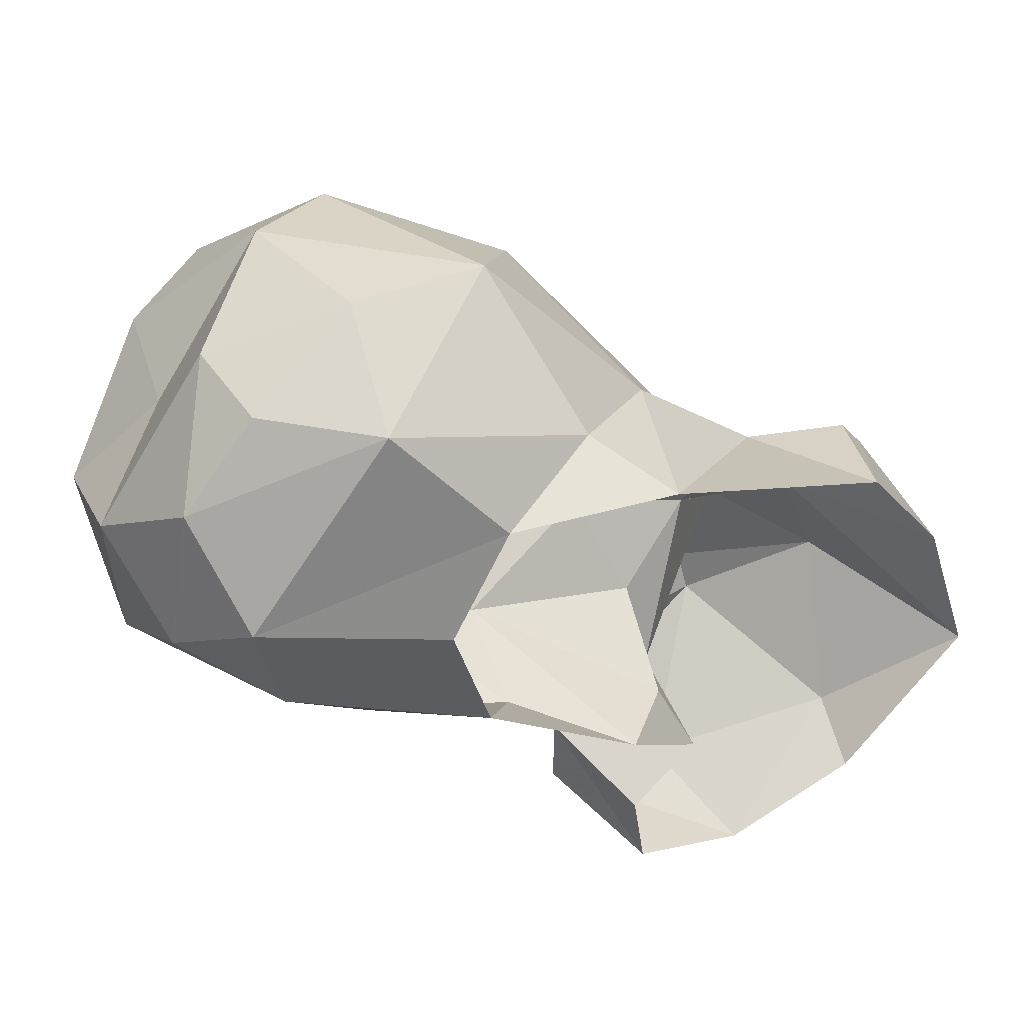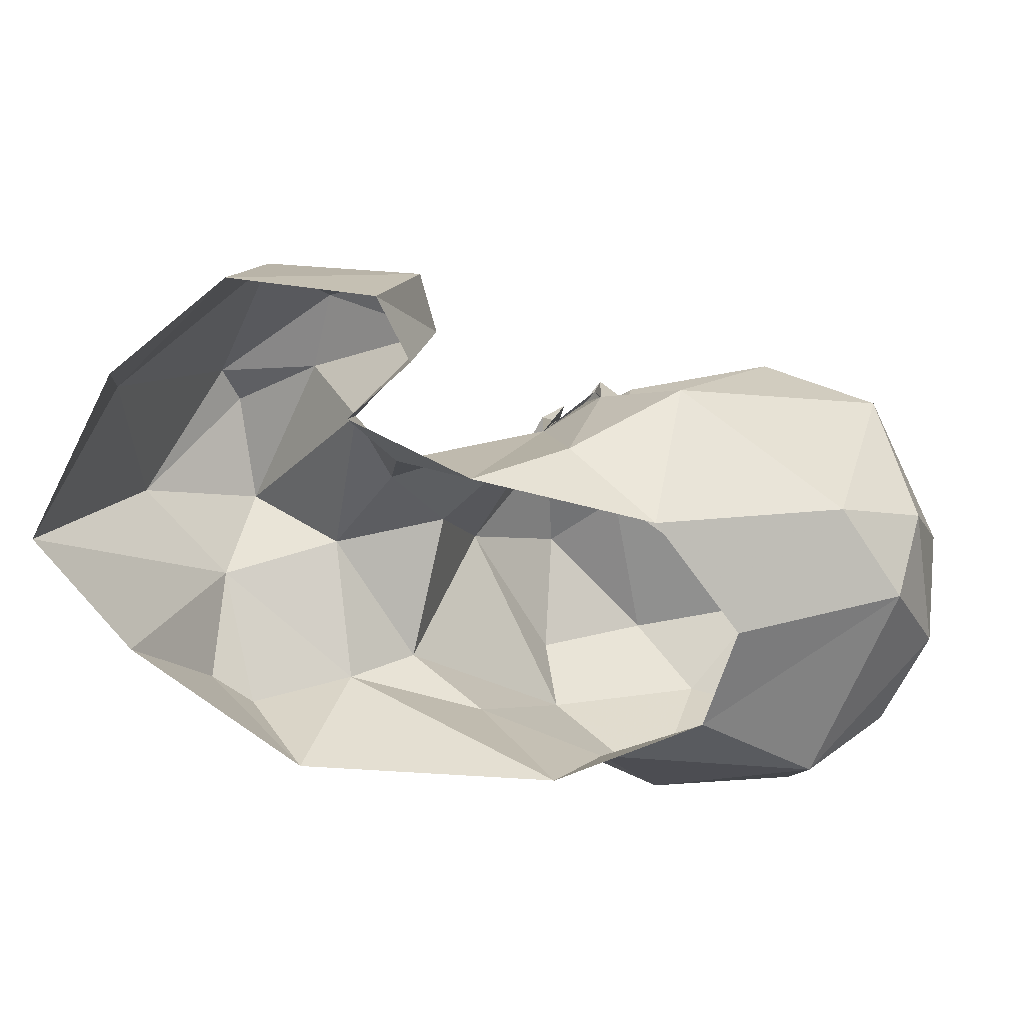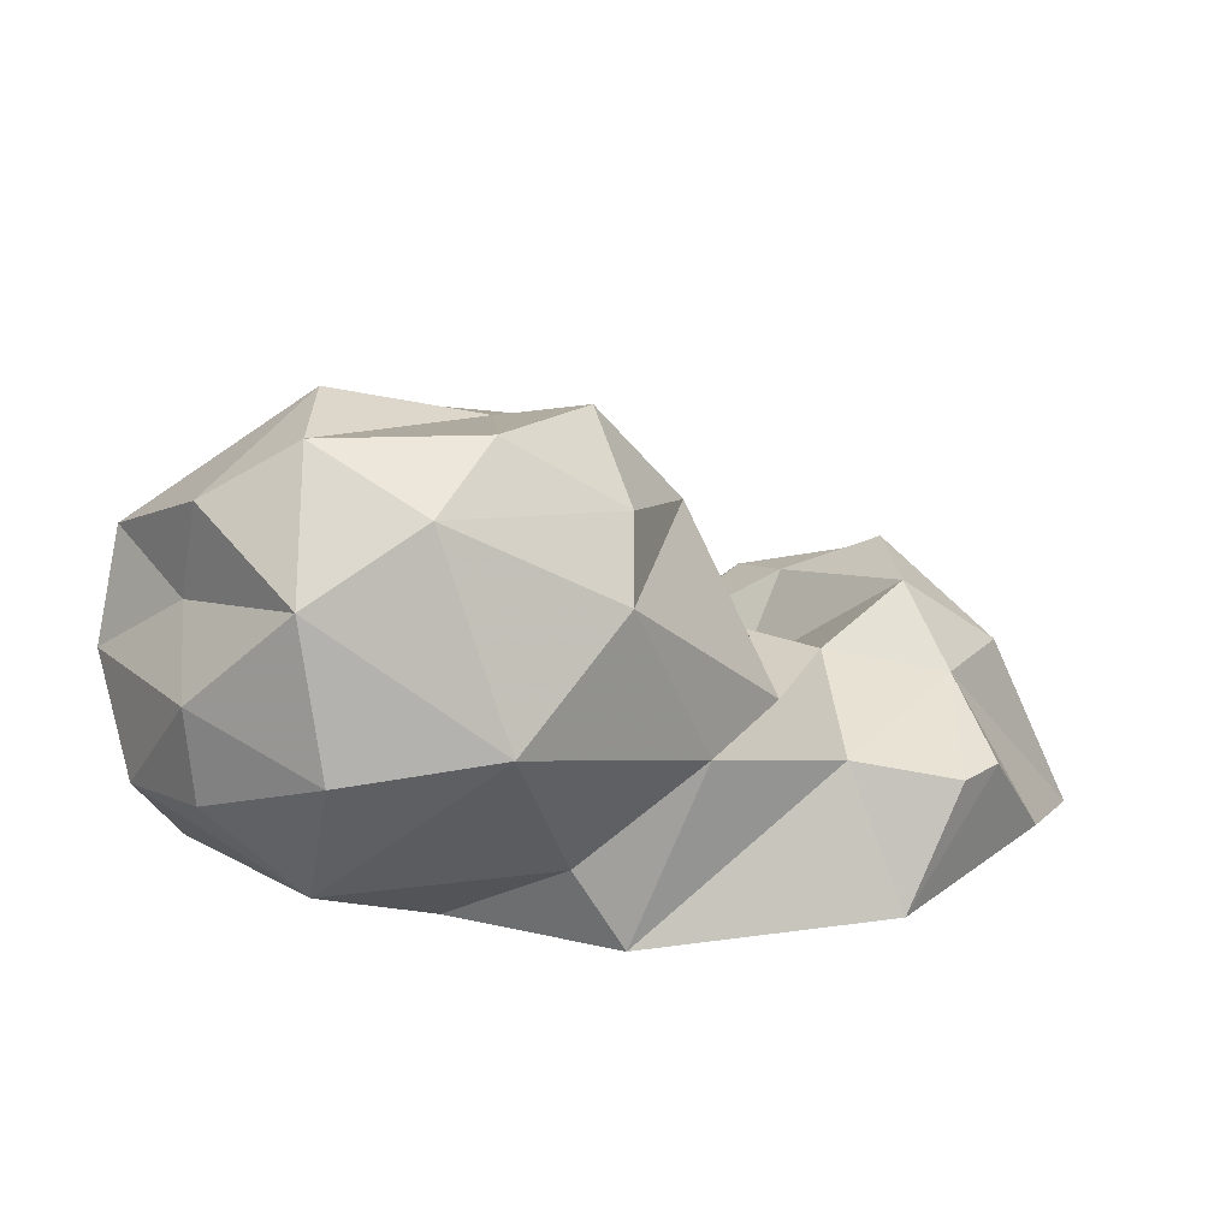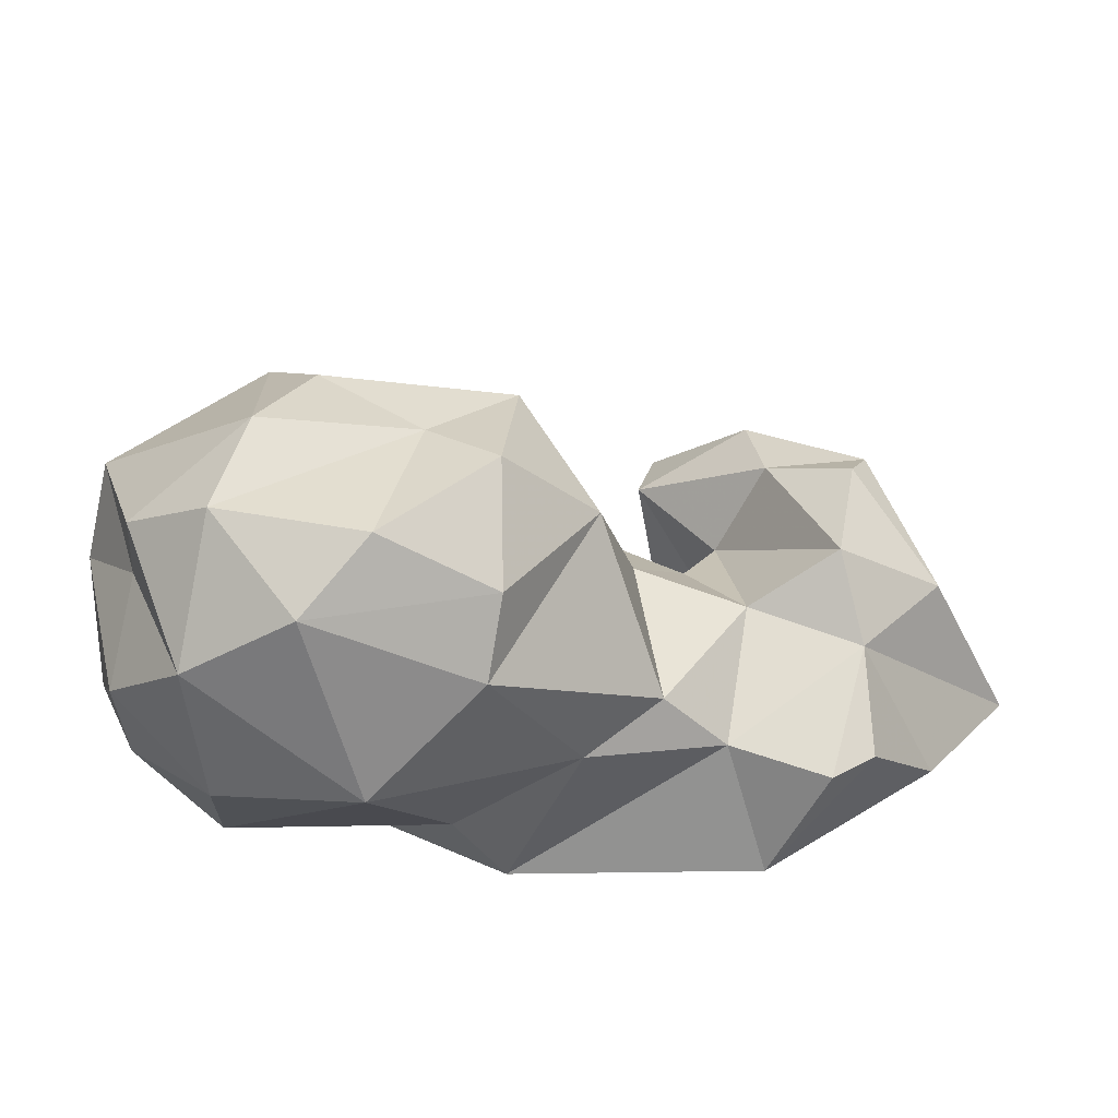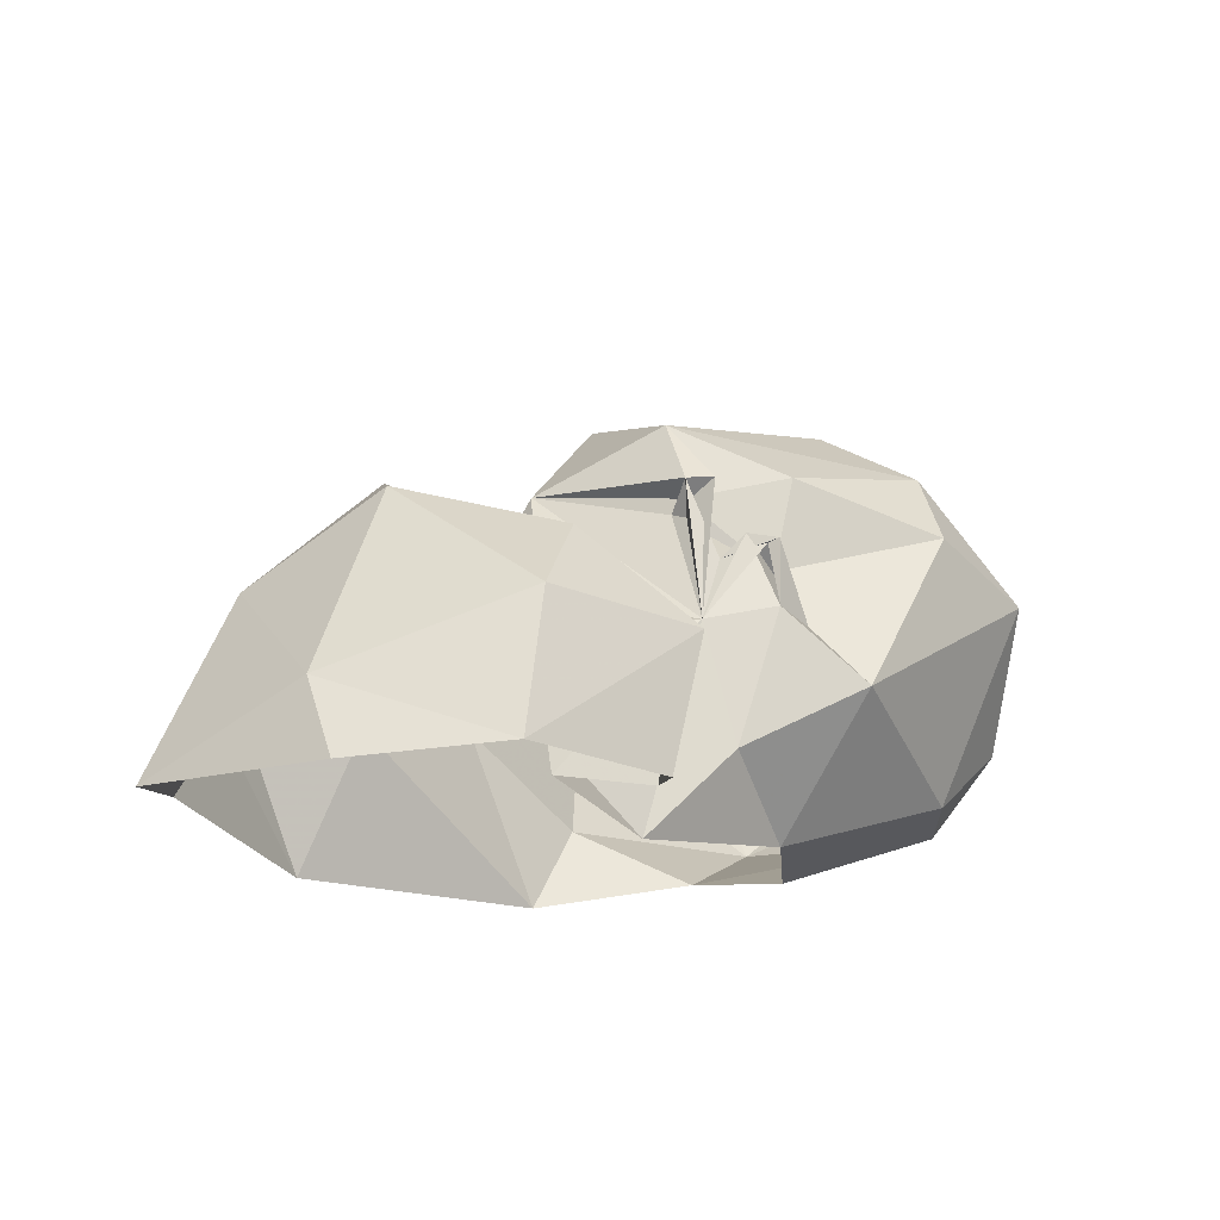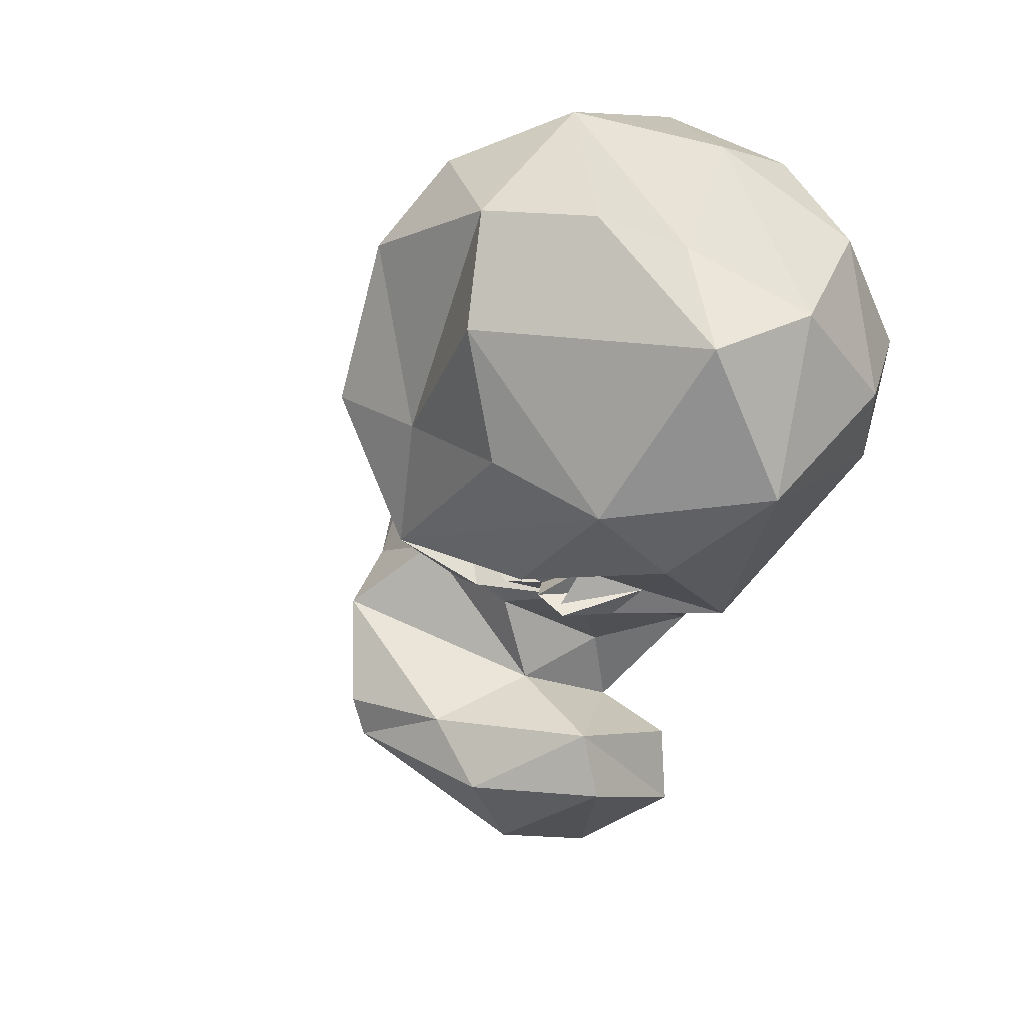
<metadata>
{"format":"obj","ext":"obj","renderer":"f3d","projection":"perspective","resolution":1024,"background":"white","views":[{"elev":44.8,"azim":148.7,"up":"+Y"},{"elev":-71.2,"azim":20.0,"up":"+Z"},{"elev":15.3,"azim":-174.2,"up":"+Z"},{"elev":41.2,"azim":-157.4,"up":"+Z"},{"elev":-17.1,"azim":-12.2,"up":"+Z"},{"elev":3.2,"azim":50.4,"up":"+Y"}]}
</metadata>
<code>
v 53.88 78.06 1.156
v 40.05 82.8 0.07035
v 66.82 84.51 0.3676
v 38.29 85.7 7.365
v 26.16 95.74 0.1769
v 67.43 91.98 1.442
v 59.37 95.51 2.767
v 69.02 104.6 -0.1986
v 38.24 110.8 17.68
v 29.79 110.7 2.905
v 84.38 115.8 2.085
v 41.96 127.5 -0.2493
v 88.46 129.7 1.579
v 36.99 123.5 11.37
v 65.77 137.9 -0.1992
v 81.78 138.6 2.87
v 70.21 140.7 8.144
v 61.82 102.1 6.214
v 70.02 86.45 13.21
v 33.85 99.28 17.72
v 78.34 107.7 8.994
v 33.93 119.4 11.72
v 102.5 123.1 8.203
v 47.4 125.2 13.48
v 58.82 134.7 16.28
v 105.2 133.9 7.583
v 69.32 92.9 14.42
v 90.47 149.9 8.395
v 90.8 107.6 15.39
v 55.87 80.42 14.31
v 58.48 98.14 13.4
v 75.46 108.5 20.93
v 107.1 143.1 15.39
v 59.06 106.5 16.76
v 110 129 14.92
v 99.44 150.5 16.14
v 44.81 91.4 25.17
v 53.45 127.4 19.6
v 73.15 152.4 21.55
v 87.68 155.6 19.71
v 54.79 93.83 22.75
v 82.38 107.3 22.25
v 50.27 112.3 20
v 109.9 119.7 27.51
v 59.38 86.93 21.47
v 61.53 114.9 23.48
v 42.83 105.9 25.09
v 85.7 109.9 21.22
v 111.5 136 25.09
v 100 151.5 24.87
v 100 112.9 31.7
v 45.06 95.36 26.78
v 64.63 143.6 31.8
v 82.51 107.5 28.78
v 83.14 111.9 26.93
v 102.2 142.1 31.2
v 89.8 154.9 33.8
v 81.59 108.3 28.45
v 79.88 109.5 29.66
v 77.63 110.4 27.32
v 62.35 122.1 36.07
v 74.63 111 35.15
v 74.02 114 32.48
v 85.06 111.6 36.14
v 65.11 138.7 38.78
v 79.58 150.8 40.39
v 110.1 132.9 35.32
v 77.35 110.6 35.31
v 75.02 113.4 33.95
v 99.47 118 39.25
v 100.2 144.5 40.12
v 73.75 115 41.73
v 91.25 123 44.64
v 90.86 145.3 45.56
v 78.55 126 43.97
v 69.57 128.6 45.61
v 91.76 134.7 47.89
v 75.7 142.9 45.68
f 74 78 75
f 75 78 76
f 73 77 75
f 66 78 74
f 72 73 75
f 57 74 71
f 67 77 70
f 70 73 72
f 57 66 74
f 71 74 77
f 51 70 64
f 61 62 72
f 68 69 72
f 61 69 62
f 53 61 65
f 62 68 72
f 38 61 53
f 44 67 70
f 55 64 69
f 32 68 63
f 32 62 69
f 62 63 68
f 72 75 76
f 50 57 56
f 64 72 69
f 44 49 67
f 54 59 60
f 56 71 67
f 60 63 62
f 48 59 54
f 74 75 77
f 51 64 55
f 48 58 59
f 32 46 34
f 32 58 60
f 32 61 46
f 42 58 55
f 32 42 59
f 55 63 60
f 48 51 55
f 37 41 52
f 31 47 41
f 9 20 47
f 12 14 24
f 32 60 62
f 23 44 29
f 25 38 53
f 29 44 51
f 20 37 52
f 37 45 41
f 9 14 22
f 33 49 35
f 70 77 73
f 39 53 66
f 32 63 61
f 13 26 23
f 23 35 44
f 15 24 25
f 29 48 42
f 27 41 45
f 39 57 40
f 65 78 66
f 24 43 38
f 30 45 37
f 36 40 50
f 31 34 43
f 19 27 45
f 42 55 59
f 28 39 40
f 19 45 30
f 9 24 14
f 6 7 27
f 5 9 10
f 21 29 42
f 28 40 36
f 49 50 56
f 42 54 58
f 20 52 47
f 67 71 77
f 64 70 72
f 53 65 66
f 17 25 39
f 61 76 65
f 13 16 26
f 26 33 35
f 48 55 58
f 2 4 5
f 31 43 47
f 9 22 10
f 35 49 44
f 27 31 41
f 1 30 4
f 1 19 30
f 24 38 25
f 8 32 18
f 54 60 58
f 40 57 50
f 26 28 33
f 1 4 2
f 38 43 46
f 23 26 35
f 61 72 76
f 8 21 32
f 33 50 49
f 16 17 28
f 29 51 48
f 32 69 68
f 39 66 57
f 11 23 29
f 8 11 21
f 25 53 39
f 7 8 18
f 1 3 19
f 18 32 34
f 49 56 67
f 21 42 32
f 4 20 5
f 10 22 12
f 16 28 26
f 55 69 63
f 11 29 21
f 41 47 52
f 33 36 50
f 28 36 33
f 3 6 27
f 15 17 16
f 32 59 58
f 9 43 24
f 3 27 19
f 18 34 31
f 42 48 54
f 56 57 71
f 44 70 51
f 61 63 69
f 12 24 15
f 4 37 20
f 65 76 78
f 12 22 14
f 17 39 28
f 11 13 23
f 38 46 61
f 55 60 59
f 15 25 17
f 7 31 27
f 9 47 43
f 5 20 9
f 4 30 37
f 7 18 31
f 34 46 43

</code>
